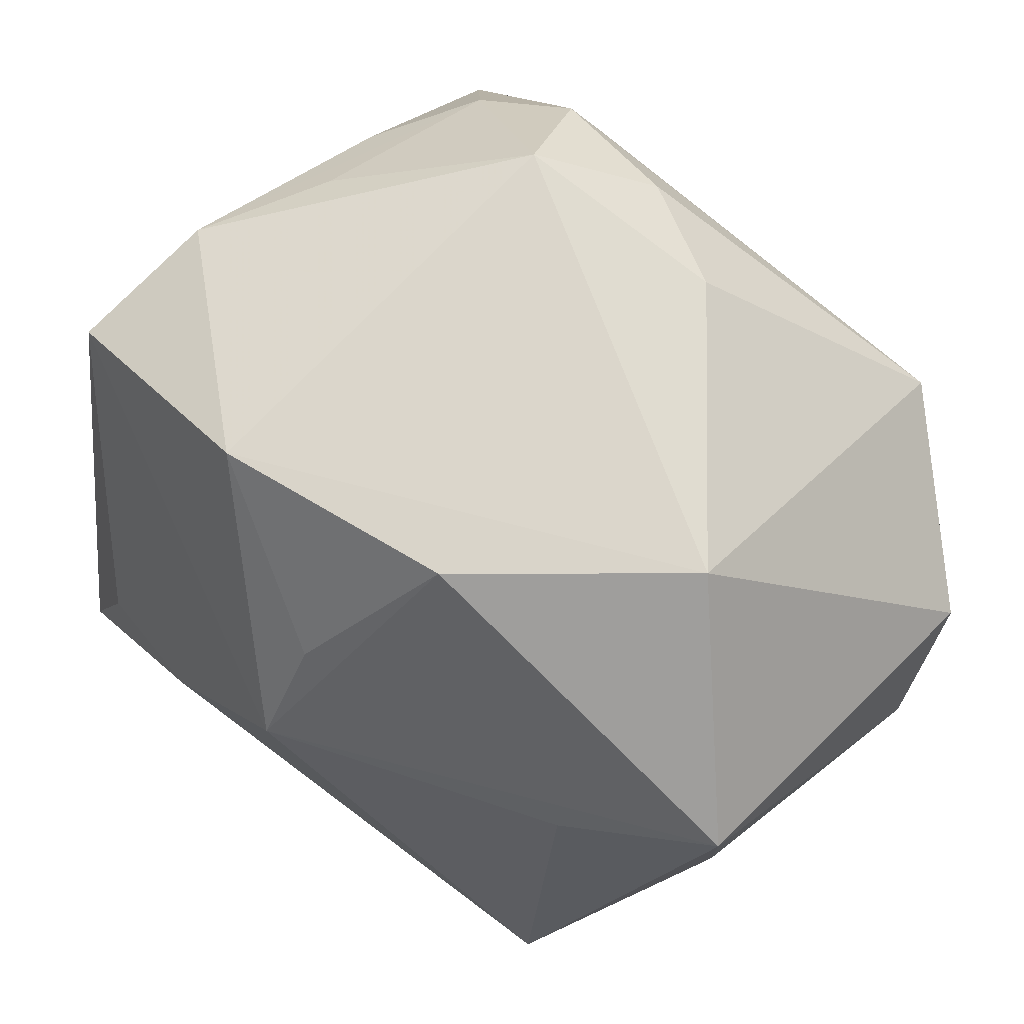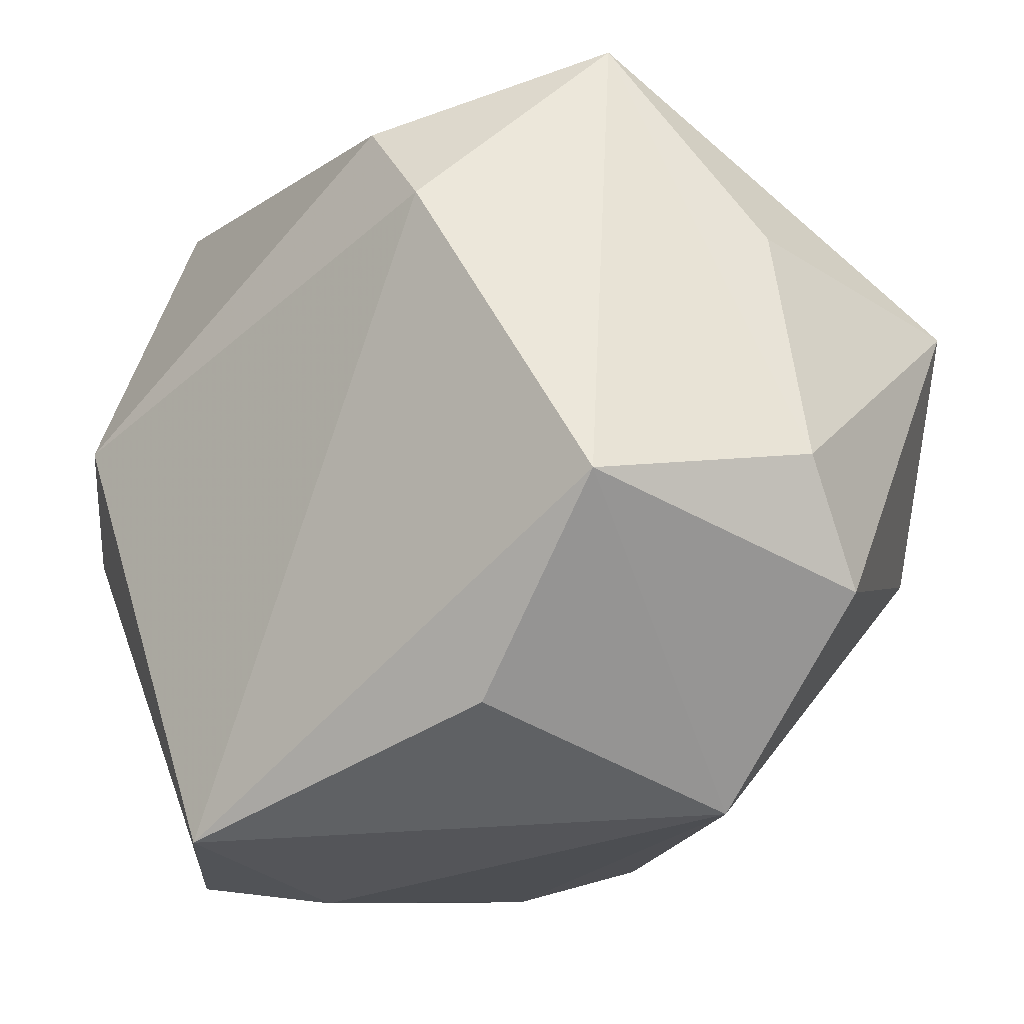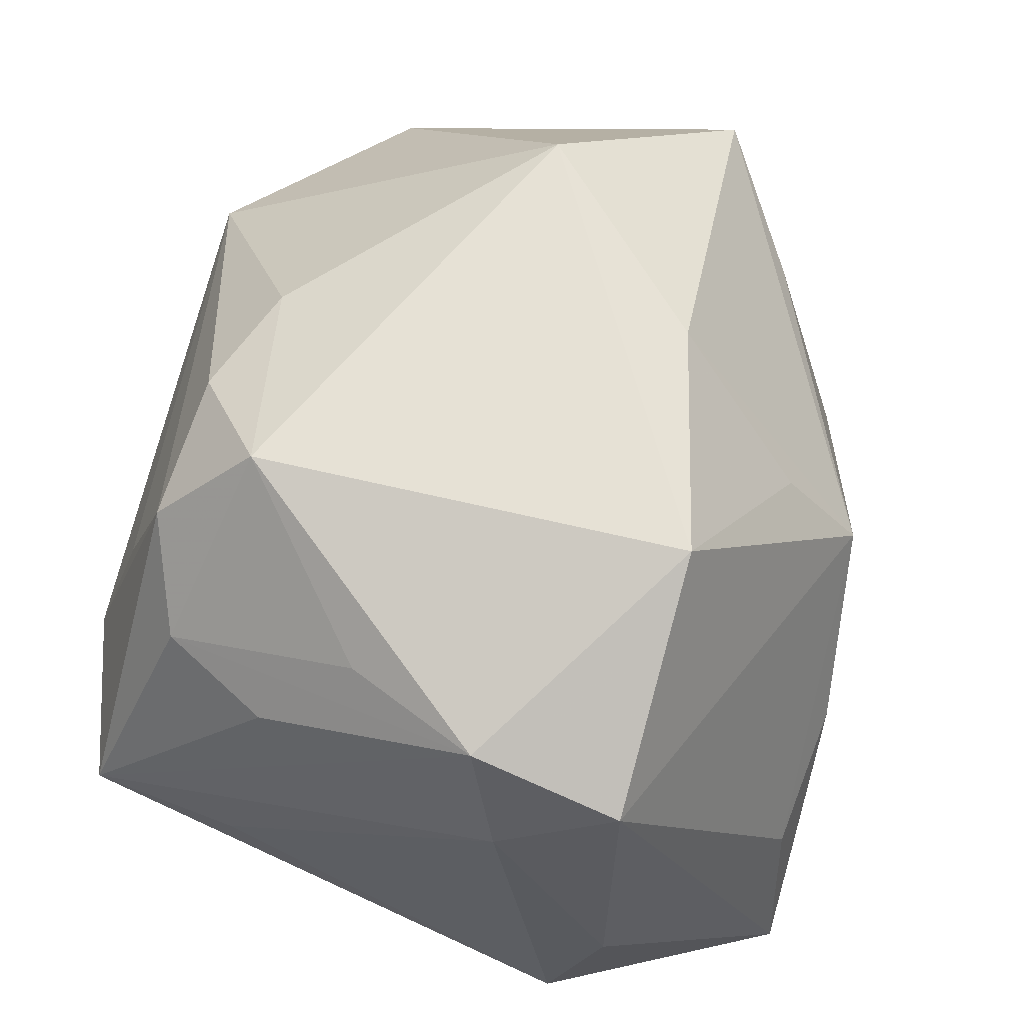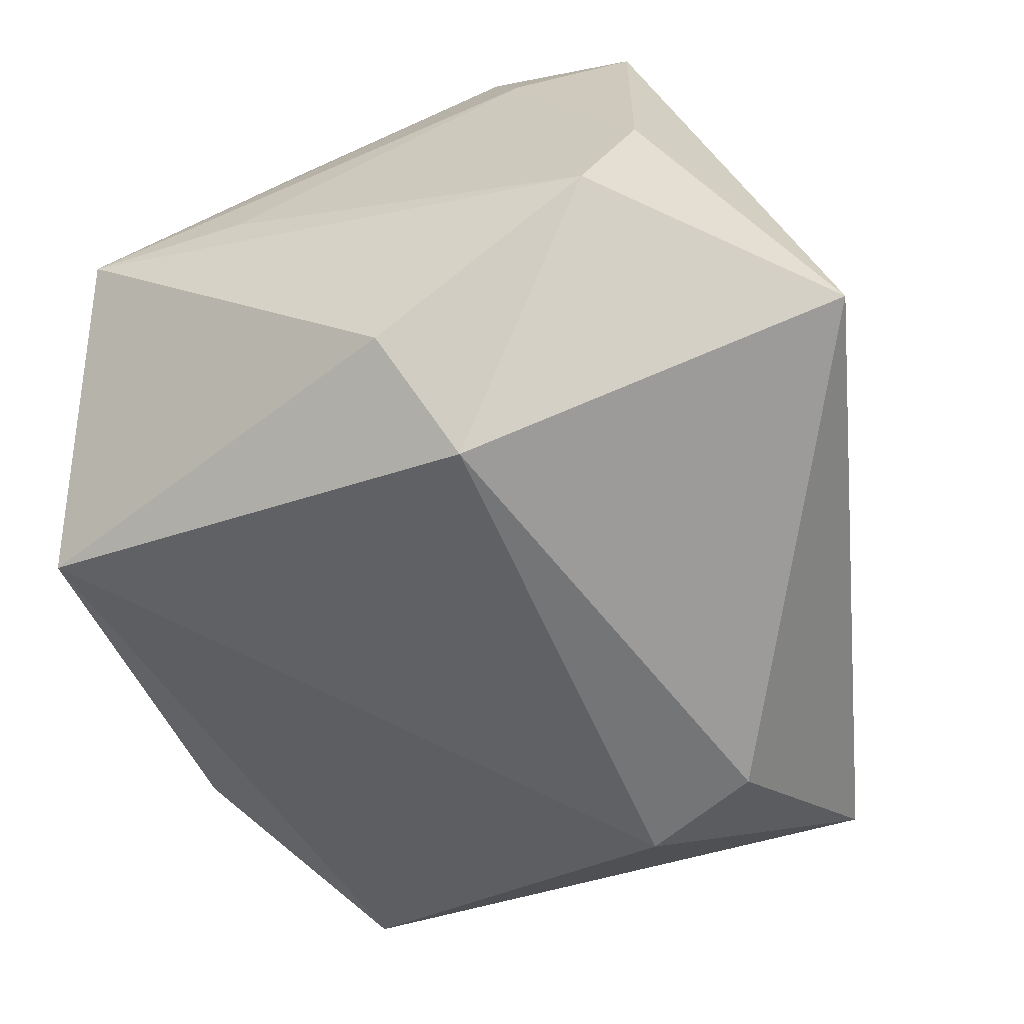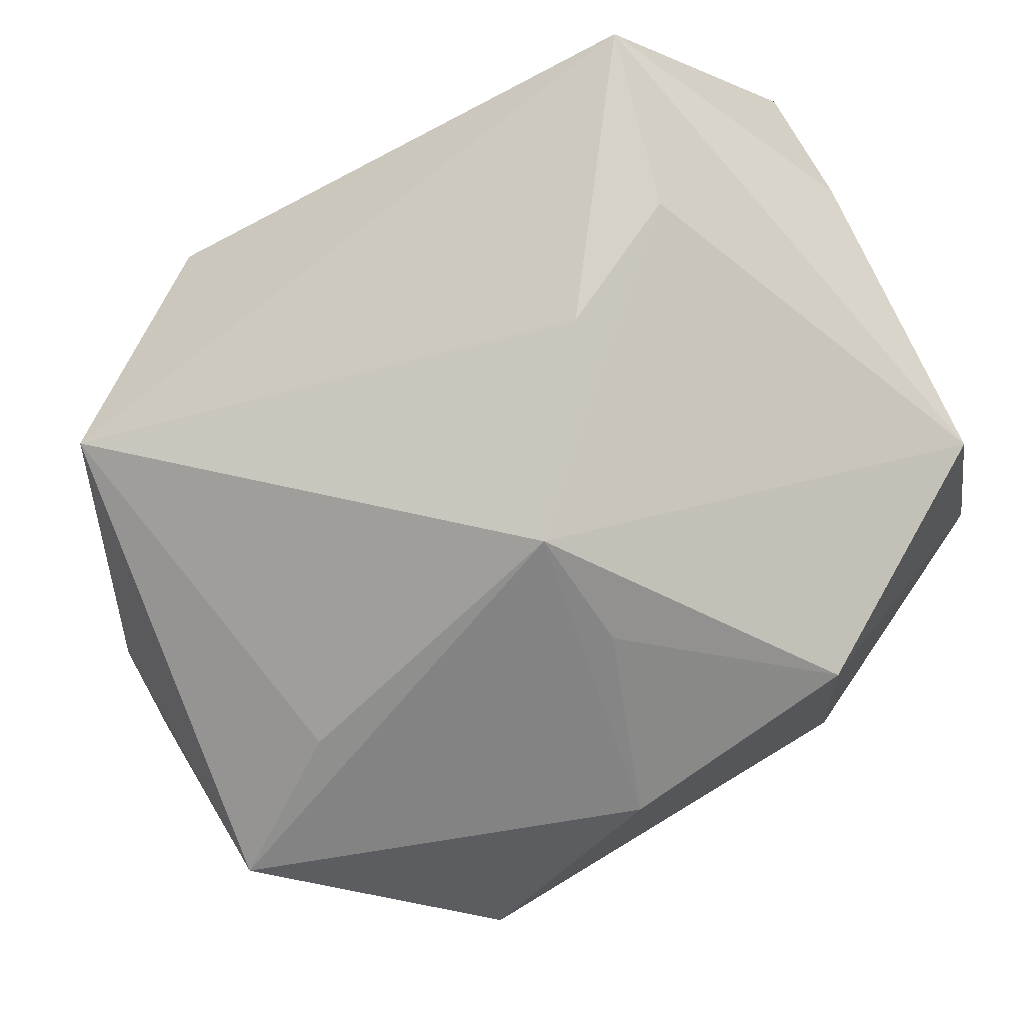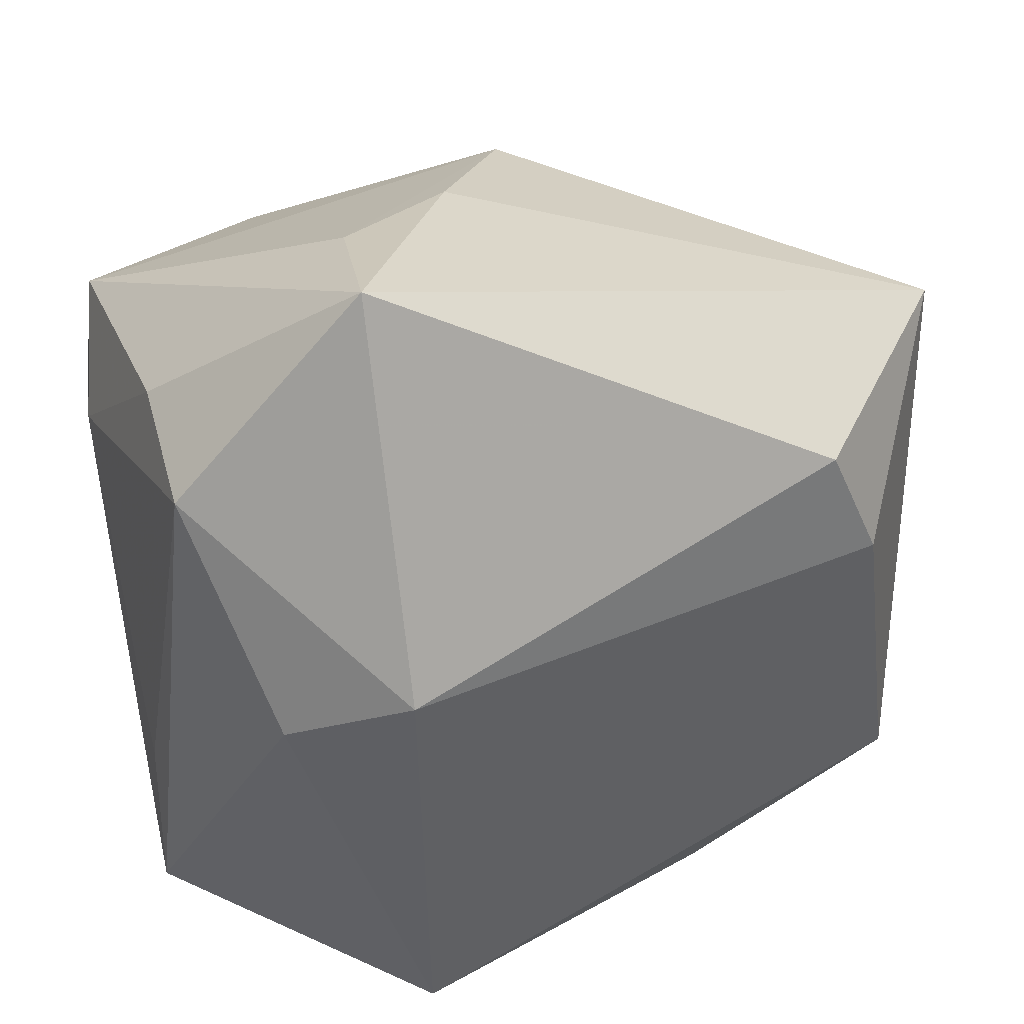
<metadata>
{"format":"obj","ext":"obj","renderer":"f3d","projection":"perspective","resolution":1024,"background":"white","views":[{"elev":74.9,"azim":-129.8,"up":"+Z"},{"elev":-37.2,"azim":-134.5,"up":"+Y"},{"elev":63.6,"azim":110.9,"up":"+Z"},{"elev":-59.1,"azim":107.7,"up":"+Z"},{"elev":74.5,"azim":-32.0,"up":"+Y"},{"elev":29.1,"azim":153.5,"up":"+Y"}]}
</metadata>
<code>
v 0.03296 0.02217 -0.003815
v -0.004058 0.02488 0.01942
v 0.03444 -0.02552 -0.003176
v 0.02641 -0.002577 0.02327
v -0.0157 0.01682 -0.02977
v 0.02129 0.0353 -0.02076
v -0.02794 0.01719 0.01273
v -0.02062 0.007294 -0.02898
v -0.01341 -0.03212 -0.01412
v -0.005411 0.03107 0.0111
v -0.01792 -0.03452 0.008835
v 0.03006 0.009043 0.02353
v 0.02152 0.00354 -0.02934
v 0.01049 0.02018 0.03089
v -0.008219 0.0134 0.03089
v 0.01872 -0.02345 0.02186
v -0.02192 -0.003112 0.03089
v 0.01576 -0.03452 -0.01886
v 0.01886 -0.02709 0.01208
v -0.03825 0.008518 0.01733
v 0.03462 -0.01255 -0.003122
v 0.02655 -0.01941 0.01616
v -0.002093 -0.0207 0.02592
v 0.02951 -0.0009937 -0.02169
v -0.03841 -0.01543 -0.002611
v -0.03764 0.006445 -0.00496
v -0.03024 -0.02118 -0.01892
v 0.03034 -0.009826 0.01536
v 0.005854 0.03381 -0.002217
v 0.0169 0.03366 -0.007048
v 0.007352 -0.02342 0.02518
v -0.03529 -0.02304 0.005571
v -0.03205 0.02362 -0.01764
v 0.03296 0.012 0.01374
v 0.02988 0.02161 0.02041
v 0.01477 -0.01578 0.03015
v 0.02176 -0.03029 0.0009653
v 0.03488 0.01785 -0.01477
f 26 20 33
f 25 20 26
f 26 33 25
f 25 33 27
f 11 18 37
f 11 27 9
f 9 18 11
f 27 18 9
f 24 18 13
f 10 20 15
f 15 2 10
f 27 33 8
f 8 18 27
f 13 18 8
f 20 25 32
f 32 27 11
f 32 25 27
f 11 37 19
f 3 37 18
f 18 24 3
f 21 3 38
f 38 3 24
f 13 6 38
f 38 24 13
f 6 33 29
f 33 10 29
f 14 10 2
f 35 10 14
f 14 2 15
f 14 12 35
f 36 12 14
f 7 33 20
f 20 10 7
f 7 10 33
f 5 6 13
f 13 8 5
f 5 33 6
f 5 8 33
f 31 23 11
f 36 23 31
f 16 19 37
f 37 3 16
f 16 3 22
f 22 36 16
f 36 31 16
f 11 19 16
f 16 31 11
f 17 23 36
f 11 23 17
f 17 14 15
f 36 14 17
f 15 20 17
f 17 32 11
f 20 32 17
f 4 36 22
f 22 12 4
f 4 12 36
f 22 3 28
f 28 12 22
f 3 12 28
f 34 3 21
f 34 12 3
f 21 38 34
f 35 12 34
f 6 35 1
f 1 38 6
f 35 34 1
f 1 34 38
f 30 10 35
f 30 29 10
f 30 35 6
f 6 29 30

</code>
